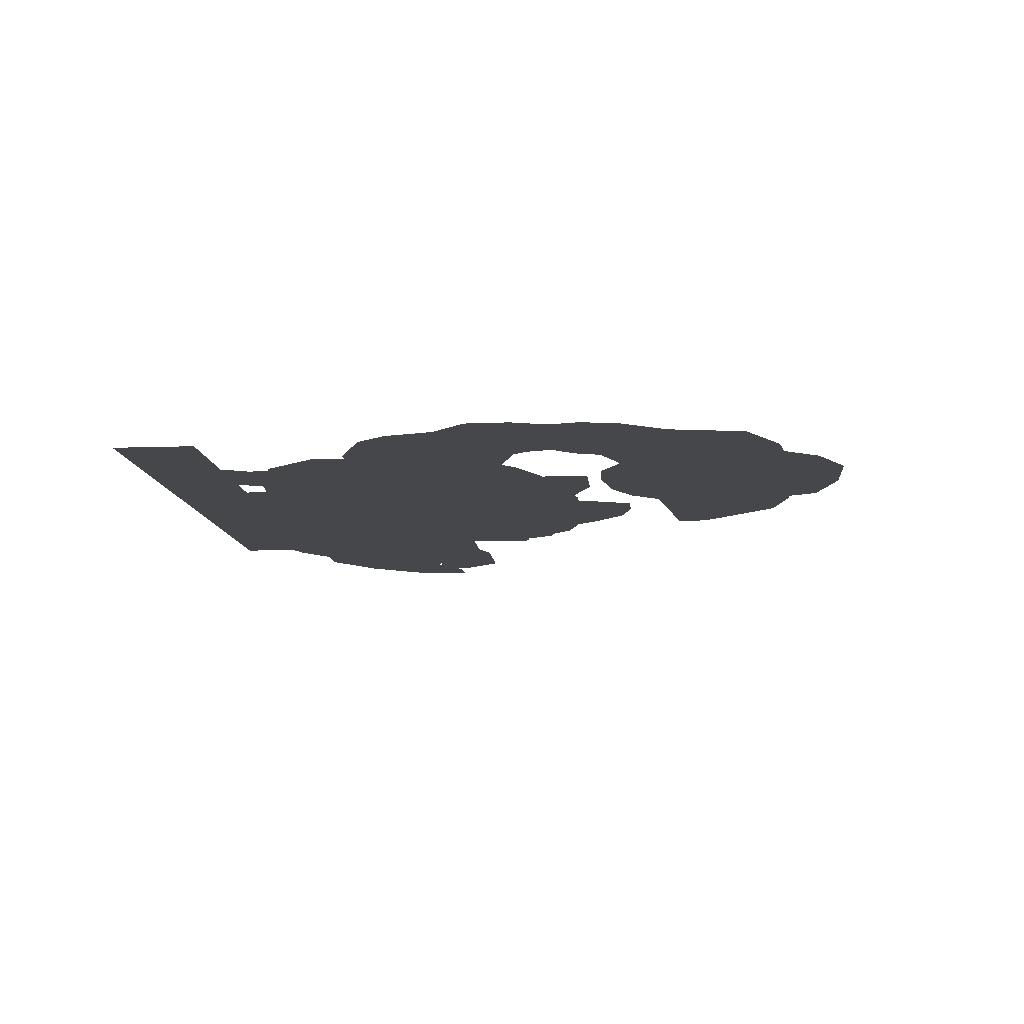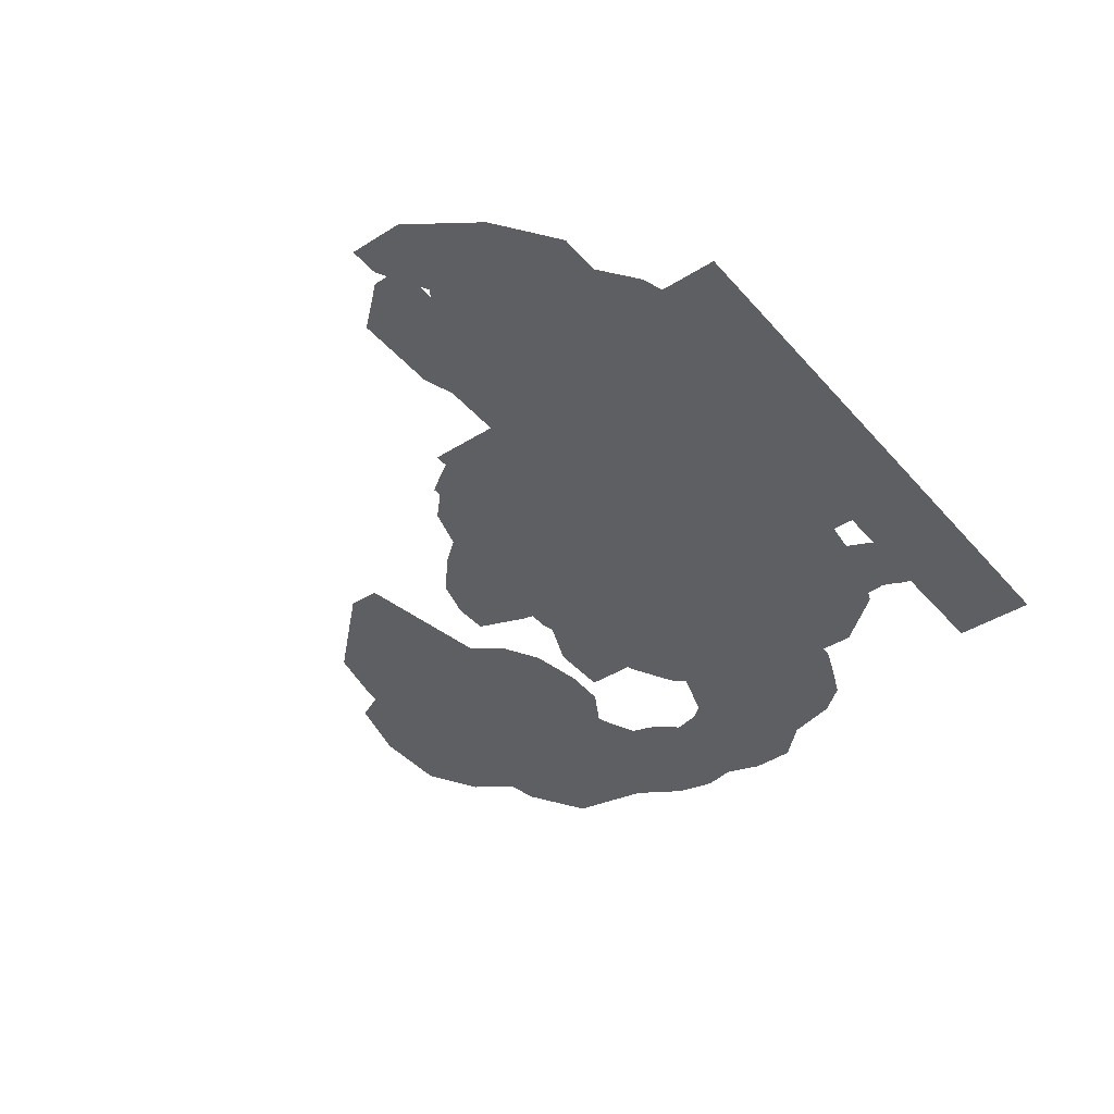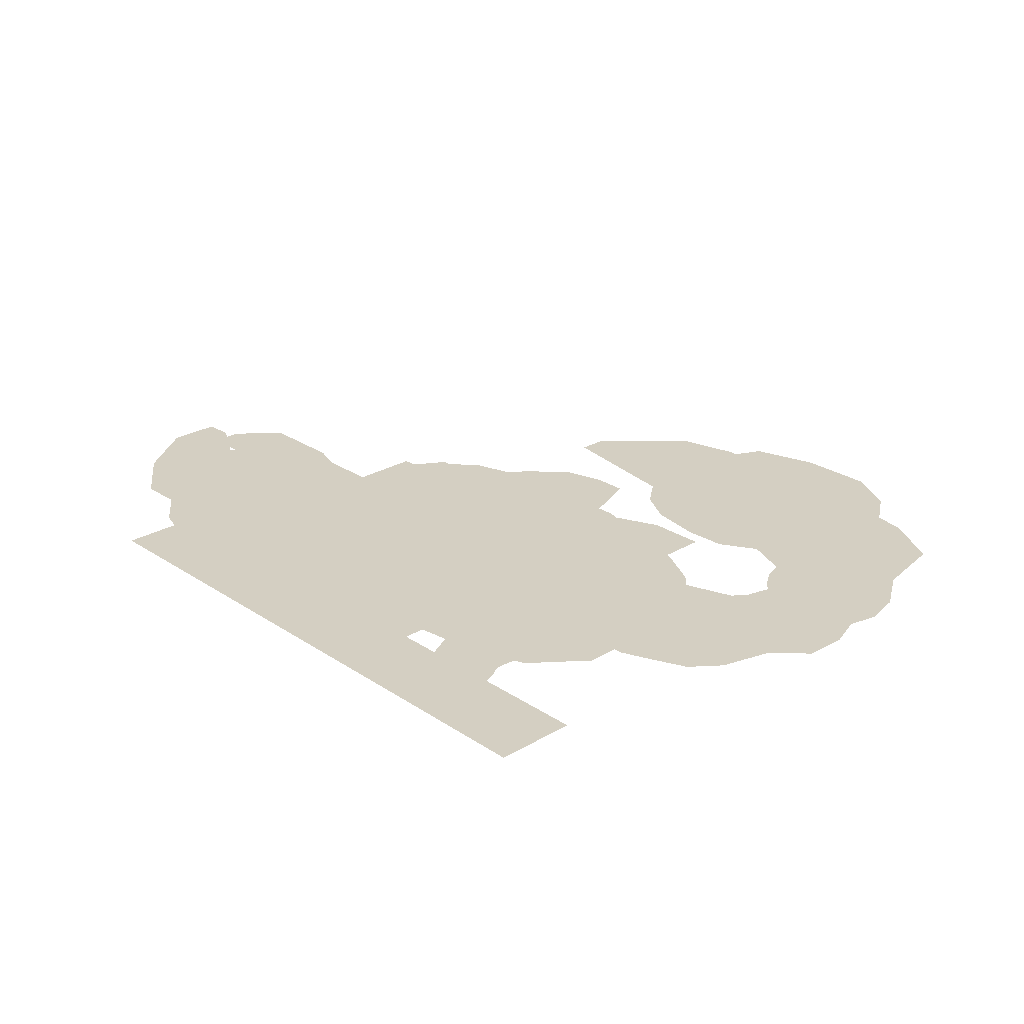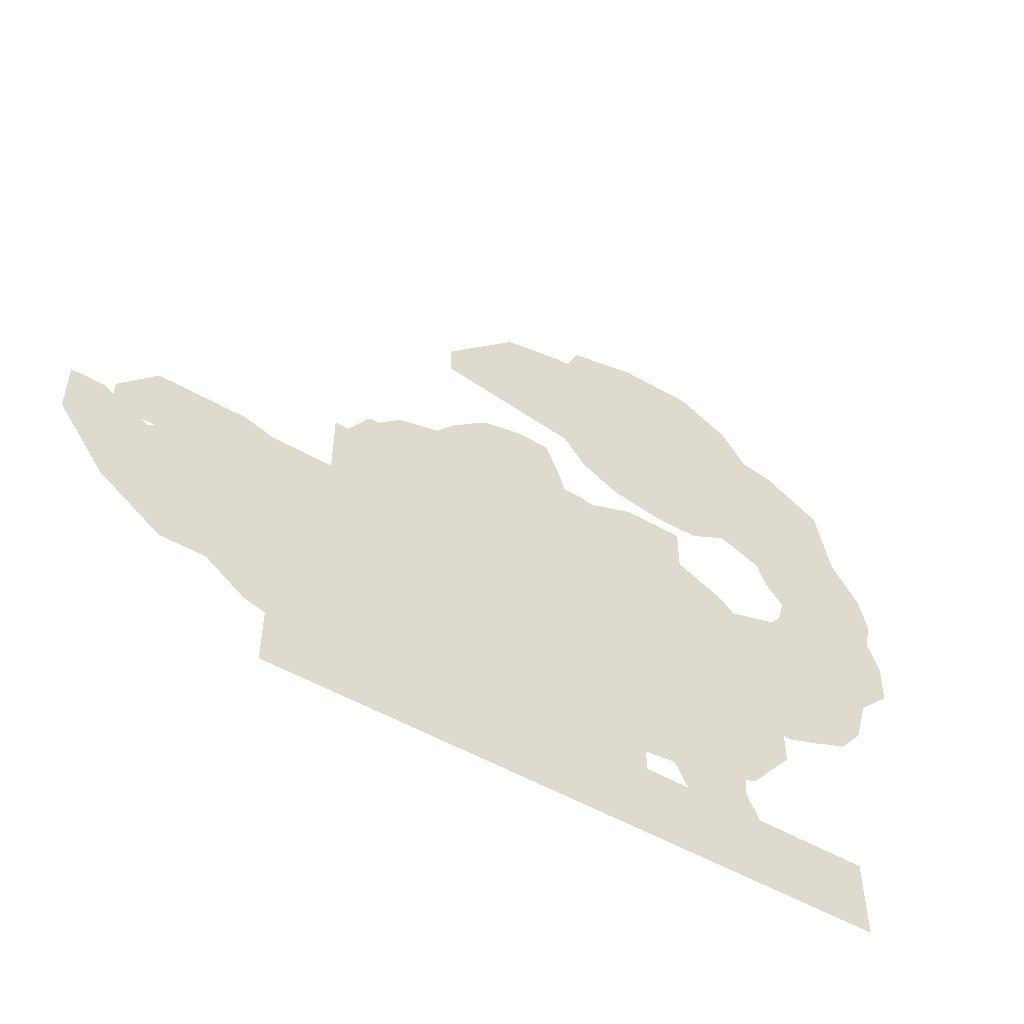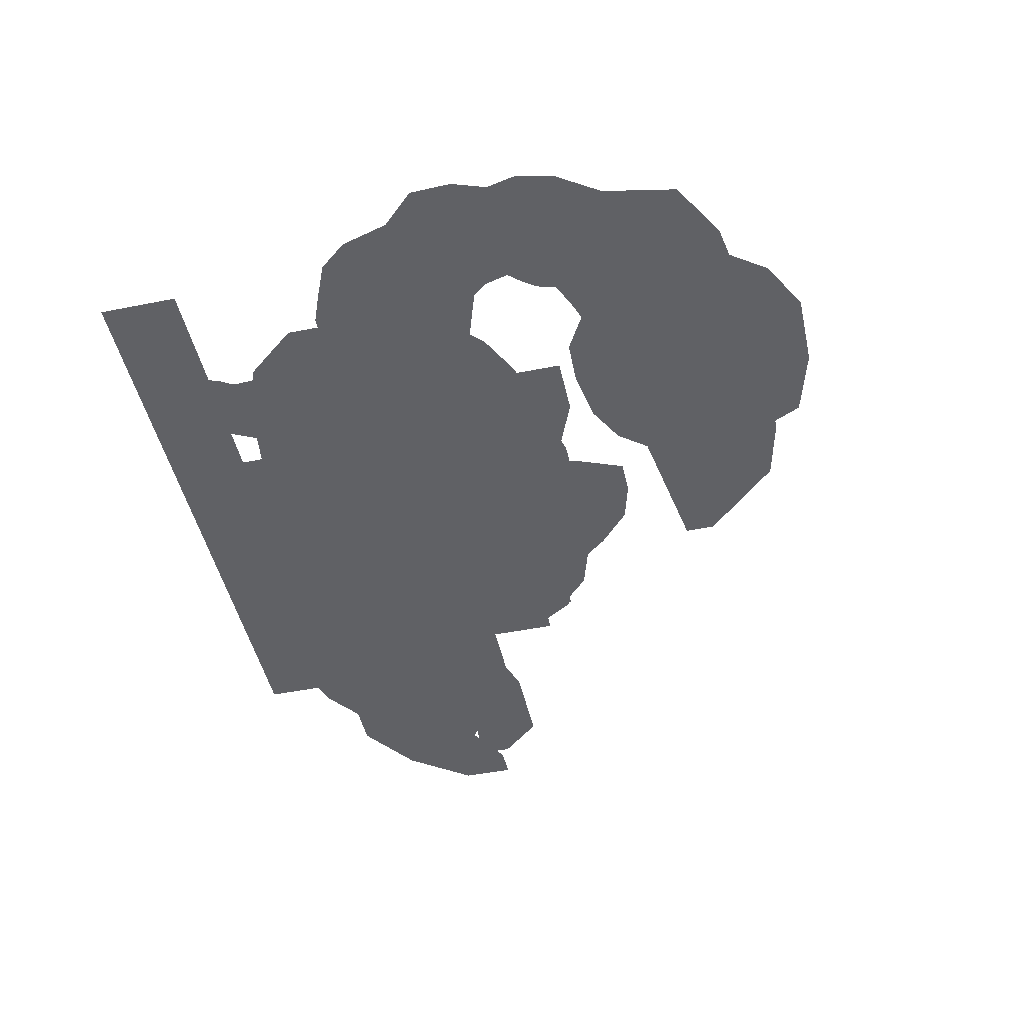
<metadata>
{"format":"obj","ext":"obj","renderer":"f3d","projection":"perspective","resolution":1024,"background":"white","views":[{"elev":-10.7,"azim":95.0,"up":"+Z"},{"elev":-41.6,"azim":-52.8,"up":"+Z"},{"elev":25.6,"azim":46.7,"up":"+Z"},{"elev":-53.1,"azim":-31.5,"up":"+Y"},{"elev":-47.8,"azim":102.6,"up":"+Z"}]}
</metadata>
<code>
g Skeleton Prefab Mesh "Spine"
v -1.519 -0.2024 0
v 1.481 -0.2024 0
v 1.481 0.1976 0
v -1.519 0.1976 0
v -1.848 0.6054 0
v -1.848 1.011 0
v -1.605 1.256 0
v -1.017 1.256 0
v -0.7411 1.058 0
v -0.6378 0.7993 0
v -0.6505 0.4707 0
v -0.8298 0.262 0
v -1.15 0.2062 0
v -1.556 0.2062 0
v -1.785 0.3826 0
v -0.8445 0.5442 0
v -0.8856 0.9471 0
v -1.165 0.9883 0
v -1.194 0.5502 0
v -1.566 0.9963 0
v -1.571 0.5679 0
v -1.653 0.9096 0
v -1.348 0.7158 0
v -1.348 0.4929 0
v -1.569 0.2562 0
v -2.018 0.2562 0
v -2.312 0.4736 0
v -2.538 0.7934 0
v -2.538 1.056 0
v -2.389 1.056 0
v -2.163 0.9258 0
v -1.992 1.029 0
v -1.821 0.8903 0
v -1.604 0.5576 0
v -1.927 0.5834 0
v -2.189 0.6997 0
v -2.063 0.9517 0
v -2.338 0.942 0
v -2.338 1.1 0
v -2.16 1.306 0
v -1.737 1.306 0
v -1.501 1.223 0
v -1.428 1.065 0
v -1.428 0.929 0
v -1.708 0.7901 0
v -1.943 0.7862 0
v -1.746 1.007 0
v -1.876 1.107 0
v -2.108 1.139 0
v -0.2677 0.2103 0
v -0.2677 0.2451 0
v -0.2677 0.3218 0
v -0.2678 0.5878 0
v -0.1519 0.696 0
v 0.02869 0.6962 0
v 0.1026 0.6433 0
v 0.1422 0.5453 0
v 0.1423 0.4402 0
v 0.0722 0.2375 0
v 0.04032 0.1811 0
v 0.02621 0.1507 0
v -0.05438 -0.02208 0
v -0.1132 -0.0862 0
v -0.2023 -0.09382 0
v -0.2484 -0.04068 0
v -0.2678 0.007123 0
v -0.1191 0.2468 0
v -0.05623 0.6043 0
v -0.06291 0.4716 0
v -0.938 0.3144 0
v -0.9207 0.4122 0
v -0.851 0.59 0
v -0.7697 0.6561 0
v -0.5754 0.6561 0
v -0.5005 0.5901 0
v -0.4778 0.5113 0
v -0.4779 0.3818 0
v -0.5321 0.2624 0
v -0.5905 0.185 0
v -0.6264 0.1376 0
v -0.6694 0.08068 0
v -0.8116 -0.0729 0
v -0.8789 -0.1039 0
v -0.9615 -0.08556 0
v -0.9679 0.007108 0
v -0.9515 0.2176 0
v -0.9487 0.2535 0
v -0.7829 0.2309 0
v -0.639 0.5212 0
v -0.7313 0.3906 0
v 1.681 1.377 0
v 1.614 1.137 0
v 1.503 0.9973 0
v 1.328 0.9213 0
v 1.188 0.8661 0
v 0.932 0.8661 0
v 0.8072 1.089 0
v 0.7838 1.254 0
v 0.8018 1.447 0
v 0.9027 1.622 0
v 1.168 1.712 0
v 1.22 1.782 0
v 1.235 1.841 0
v 1.251 1.904 0
v 1.192 1.972 0
v 1.148 2.038 0
v 1.121 2.133 0
v 1.032 2.173 0
v 0.9748 2.198 0
v 0.9065 2.222 0
v 0.7304 2.12 0
v 0.5202 2.114 0
v 0.2595 2.16 0
v 0.07441 2.263 0
v -0.08564 2.474 0
v -0.08807 2.942 0
v 0.05825 3.252 0
v 0.3845 3.346 0
v 0.7527 3.346 0
v 1.002 3.208 0
v 1.127 3.029 0
v 1.285 3 0
v 1.568 2.832 0
v 1.639 2.469 0
v 1.776 2.256 0
v 1.817 2.07 0
v 1.785 1.92 0
v 1.842 1.752 0
v 1.836 1.54 0
v 1.473 1.568 0
v 1.433 2.292 0
v 1.071 2.694 0
v 1.182 2.647 0
v 1.349 2.516 0
v 0.8573 2.76 0
v 0.6256 2.82 0
v 0.3243 2.88 0
v 0.08939 2.902 0
v 0.2486 3.116 0
v 0.572 2.762 0
v 0.572 2.623 0
v 0.3507 2.457 0
v 0.1137 2.406 0
v -0.03349 2.406 0
v -0.2438 2.441 0
v -0.4697 2.478 0
v -0.708 2.518 0
v -0.708 2.669 0
v -0.5423 2.847 0
v -0.3602 3.042 0
v -0.05149 3.116 0
v 0.3292 2.705 0
v 0.06707 2.712 0
v -0.2381 2.676 0
v -0.4678 2.637 0
v 0.03216 1.767 0
v 0.03214 1.918 0
v 0.3331 2.046 0
v 0.6221 2.046 0
v 0.6221 1.876 0
v 0.6221 1.699 0
v 0.5733 1.596 0
v 0.4322 1.596 0
v 0.2235 1.699 0
v -0.1464 2.246 0
v -0.0603 2.025 0
v -0.02798 1.9 0
v -0.03414 1.769 0
v -0.2064 1.748 0
v -0.4098 1.72 0
v -0.6579 1.686 0
v -0.8067 1.686 0
v -0.8279 1.746 0
v -0.8279 1.85 0
v -0.6814 2.035 0
v -0.5091 2.192 0
v -0.3187 2.246 0
v 0.4026 1.875 0
v 0.651 1.805 0
v 0.8637 1.693 0
v 1.04 1.508 0
v 1.142 1.094 0
v 1.142 0.7043 0
v 0.9346 0.4467 0
v 0.6845 0.3492 0
v 0.3398 0.3061 0
v -0.05719 0.3061 0
v -0.4999 0.3588 0
v -0.812 0.5182 0
v -1.062 0.7197 0
v -1.188 1.02 0
v -1.188 1.363 0
v -1.188 1.654 0
v -0.9694 1.866 0
v -0.6457 1.966 0
v -0.276 1.966 0
v 0.05194 1.966 0
v 0.9626 0.6841 0
v 0.6538 0.6626 0
v 0.3415 0.6626 0
v -0.4052 0.7308 0
v -0.7929 0.8277 0
v -0.04258 0.6841 0
v -1.051 0.9354 0
v 0.9374 1.086 0
v 0.6718 1.05 0
v 0.3236 1.047 0
v -0.02466 1.075 0
v -0.3801 1.118 0
v -0.7355 1.201 0
v -1.026 1.298 0
v 0.8836 1.442 0
v 0.6466 1.434 0
v 0.3343 1.413 0
v 0.0004834 1.424 0
v -0.3298 1.452 0
v -0.6924 1.506 0
v -0.9868 1.567 0
v -1.258 1.058 0
v -1.258 1.55 0
v -1.136 1.746 0
v -0.9771 1.746 0
v -0.6076 1.746 0
v -0.4109 1.601 0
v -0.3779 1.384 0
v -0.3779 1.007 0
v -0.5635 0.7661 0
v -0.7434 0.7701 0
v -1.041 0.7768 0
v -1.218 0.9124 0
v -0.6957 1.031 0
v -0.6584 1.404 0
v -0.9737 1.468 0
v -1.025 1.034 0
v -1.298 1.236 0
v -0.9379 1.236 0
v -0.9379 1.596 0
v -1.298 1.596 0
v -1.128 1.426 0
v -0.8079 1.426 0
v -0.8079 1.756 0
v -1.128 1.756 0
v -0.9379 1.196 0
v -0.4879 1.196 0
v -0.4879 1.656 0
v -0.9379 1.656 0
v -0.004385 0.2141 0
v -0.08034 0.3817 0
v -0.07302 0.5312 0
v 0.01676 0.6569 0
v 0.208 0.6553 0
v 0.2889 0.5899 0
v 0.341 0.4951 0
v 0.3392 0.2764 0
v 0.3391 0.2498 0
v 0.3391 0.2304 0
v 0.339 0.1961 0
v 0.3392 0.03162 0
v 0.3062 -0.09932 0
v 0.259 -0.1345 0
v 0.1858 -0.1344 0
v 0.1198 -0.02835 0
v 0.03002 0.1473 0
v 0.01977 0.1675 0
v 0.008142 0.1864 0
v 0.1809 0.238 0
v 0.1491 0.4662 0
v 0.1088 0.5908 0
v 0.5401 0.2192 0
v 0.4527 0.4084 0
v 0.4849 0.602 0
v 0.5867 0.6679 0
v 0.7916 0.6342 0
v 0.8848 0.4889 0
v 0.8756 0.3366 0
v 0.8838 0.3031 0
v 0.9001 0.2772 0
v 0.9164 0.2469 0
v 0.9708 0.08515 0
v 0.9866 -0.008668 0
v 0.9981 -0.07613 0
v 0.8805 -0.0961 0
v 0.7609 -0.01841 0
v 0.625 0.1009 0
v 0.601 0.1262 0
v 0.5692 0.1739 0
v 0.759 0.2316 0
v 0.741 0.2613 0
v -1.378 0.5391 0
v -1.378 0.8988 0
v -1.08 1.162 0
v -0.7058 1.166 0
v -0.3466 1.111 0
v -0.07317 0.9141 0
v -0.007892 0.5559 0
v -0.01132 0.2832 0
v -0.2801 0.02312 0
v -0.7306 -0.01388 0
v -1.082 0.008303 0
v -1.297 0.2662 0
v -0.2352 0.2802 0
v -0.7065 0.274 0
v -1.121 0.2686 0
v -0.2282 0.5587 0
v -0.7033 0.5789 0
v -1.152 0.6026 0
v -0.2787 0.8923 0
v -0.6865 0.8856 0
v -1.148 0.889 0
v -1.277 0.7224 0
v -1.131 0.7414 0
v -0.9481 0.6232 0
v -0.8133 0.4803 0
v -0.8079 0.3376 0
v -0.9042 0.2039 0
v -1.057 0.08722 0
v -1.202 0.04617 0
v -1.413 0.04612 0
v -1.623 0.1138 0
v -1.82 0.2669 0
v -2.02 0.4716 0
v -2.123 0.6845 0
v -2.138 0.8875 0
v -2.115 0.9262 0
v -2.023 0.9261 0
v -1.885 0.8555 0
v -1.698 0.7602 0
v -1.526 0.8359 0
v -1.458 0.8187 0
v -1.36 0.6983 0
v -0.9282 0.4246 0
v -1.158 0.4129 0
v -1.372 0.4342 0
v -1.615 0.4863 0
v -1.856 0.6099 0
v -1.999 0.7315 0
v -2.063 0.8298 0
v -1.147 1.178 0
v -0.9609 1.049 0
v -0.8979 0.9212 0
v -0.8979 0.7974 0
v -1.033 0.731 0
v -1.217 0.6405 0
v -1.454 0.6362 0
v -1.577 0.8151 0
v -1.739 0.833 0
v -1.882 0.8108 0
v -1.918 0.8638 0
v -1.918 0.9235 0
v -1.833 1.06 0
v -1.635 1.206 0
v -1.456 1.206 0
v -1.284 1.206 0
v -1.045 0.8815 0
v -1.235 0.9722 0
v -1.466 0.9895 0
v -1.74 0.9722 0
v -1.315 0.7756 0
v -0.9151 1.257 0
v -0.5012 1.257 0
v -0.5013 1.652 0
v -0.9151 1.652 0
v -1.267 1.295 0
v -0.9899 1.295 0
v -0.99 1.56 0
v -1.267 1.56 0
v -1.063 1.516 0
v -0.8669 1.516 0
v -0.8669 1.704 0
v -1.063 1.704 0
g Skeleton Prefab Mesh "Spine"_0
f 4 3 2
f 1 4 2
f 8 18 7
f 6 7 20
f 7 18 20
f 8 9 17
f 8 17 18
f 17 9 10
f 5 6 20
f 5 20 21
f 20 18 19
f 20 19 21
f 19 18 17
f 17 10 16
f 19 17 16
f 16 10 11
f 5 21 15
f 16 11 12
f 19 16 13
f 13 16 12
f 21 19 14
f 15 21 14
f 14 19 13
f 28 29 30
f 28 30 31
f 28 31 36
f 35 36 33
f 31 33 36
f 35 33 34
f 28 36 27
f 34 24 25
f 35 26 27
f 36 35 27
f 35 34 25
f 35 25 26
f 32 33 31
f 22 23 34
f 33 22 34
f 34 23 24
f 41 48 40
f 40 48 49
f 39 40 49
f 48 41 47
f 47 41 42
f 47 42 43
f 49 48 37
f 38 39 49
f 38 49 37
f 47 43 44
f 37 48 46
f 46 48 47
f 47 44 45
f 46 47 45
f 65 63 64
f 65 62 63
f 66 62 65
f 67 62 66
f 67 61 62
f 50 67 66
f 67 60 61
f 67 59 60
f 51 67 50
f 67 69 59
f 69 58 59
f 56 57 68
f 68 57 69
f 52 67 51
f 52 69 67
f 53 69 52
f 68 55 56
f 57 58 69
f 54 68 53
f 68 69 53
f 54 55 68
f 85 83 84
f 82 83 85
f 82 88 81
f 86 88 85
f 88 82 85
f 88 80 81
f 88 79 80
f 86 87 88
f 87 70 88
f 90 79 88
f 90 78 79
f 71 90 70
f 90 88 70
f 90 77 78
f 90 89 77
f 89 76 77
f 71 72 90
f 73 89 72
f 89 90 72
f 89 75 76
f 89 74 75
f 73 74 89
f 138 114 115
f 137 114 138
f 116 138 115
f 120 135 136
f 136 119 120
f 137 118 136
f 118 119 136
f 117 137 138
f 116 117 138
f 118 137 117
f 136 112 113
f 135 111 136
f 136 111 112
f 110 111 135
f 113 137 136
f 114 137 113
f 135 132 110
f 135 121 132
f 120 121 135
f 110 132 109
f 132 121 122
f 133 123 134
f 107 134 131
f 134 107 108
f 134 108 109
f 133 134 109
f 132 133 109
f 134 124 131
f 134 123 124
f 133 122 123
f 132 122 133
f 126 104 105
f 126 127 104
f 105 125 126
f 106 125 105
f 106 131 125
f 107 131 106
f 131 124 125
f 101 102 130
f 130 129 91
f 129 130 102
f 128 102 103
f 129 102 128
f 127 128 103
f 104 127 103
f 97 95 96
f 97 94 95
f 94 98 99
f 98 94 97
f 94 99 93
f 92 93 100
f 100 93 99
f 101 130 100
f 130 92 100
f 130 91 92
f 152 140 141
f 151 139 153
f 139 152 153
f 150 151 154
f 149 150 154
f 154 151 153
f 149 154 155
f 148 149 155
f 147 148 155
f 147 155 146
f 155 154 145
f 146 155 145
f 153 152 143
f 143 152 142
f 154 153 144
f 145 154 144
f 144 153 143
f 139 140 152
f 152 141 142
f 163 164 160
f 161 162 163
f 164 156 157
f 160 164 158
f 161 163 160
f 157 158 164
f 158 159 160
f 167 168 169
f 165 166 177
f 177 169 170
f 177 170 176
f 177 166 169
f 166 167 169
f 175 170 171
f 176 170 175
f 174 175 171
f 174 171 173
f 173 171 172
f 193 194 218
f 194 195 217
f 218 194 217
f 195 196 216
f 217 195 216
f 193 218 192
f 192 218 211
f 211 218 217
f 211 217 210
f 210 217 216
f 210 216 209
f 191 192 211
f 191 211 204
f 204 211 210
f 204 210 202
f 202 210 209
f 202 209 201
f 191 204 190
f 190 204 202
f 190 202 189
f 189 202 201
f 189 201 188
f 209 216 208
f 201 209 208
f 216 196 215
f 179 213 214
f 213 179 180
f 213 180 212
f 196 197 215
f 215 197 178
f 179 214 178
f 178 214 215
f 216 215 208
f 213 212 206
f 214 213 206
f 214 207 208
f 215 214 208
f 207 214 206
f 201 208 203
f 203 208 207
f 207 206 199
f 207 199 200
f 199 206 198
f 207 200 203
f 199 184 185
f 201 203 187
f 188 201 187
f 187 203 200
f 187 200 186
f 200 199 185
f 200 185 186
f 206 205 198
f 180 181 212
f 212 181 182
f 212 182 205
f 205 182 183
f 205 183 198
f 199 198 184
f 184 198 183
f 206 212 205
f 228 231 227
f 231 226 227
f 229 234 228
f 234 231 228
f 230 234 229
f 219 234 230
f 232 225 231
f 225 226 231
f 233 231 234
f 233 232 231
f 220 233 234
f 220 234 219
f 220 221 233
f 222 233 221
f 232 224 225
f 232 223 224
f 233 223 232
f 222 223 233
f 238 237 236
f 235 238 236
f 242 241 240
f 239 242 240
f 246 245 244
f 243 246 244
f 256 257 266
f 262 260 261
f 262 259 260
f 262 258 259
f 257 258 262
f 262 266 257
f 263 266 262
f 264 266 263
f 265 266 264
f 247 266 265
f 266 255 256
f 254 255 266
f 267 247 248
f 267 266 247
f 254 266 267
f 267 253 254
f 248 249 267
f 267 252 253
f 268 252 267
f 249 268 267
f 251 252 268
f 249 250 268
f 250 251 268
f 288 275 276
f 288 276 287
f 287 276 277
f 269 288 286
f 288 287 285
f 288 285 286
f 285 287 284
f 284 287 283
f 287 277 278
f 287 278 279
f 287 279 283
f 281 282 280
f 280 282 279
f 282 283 279
f 270 271 272
f 273 274 288
f 288 274 275
f 288 270 273
f 272 273 270
f 270 288 269
f 293 294 307
f 290 291 309
f 292 293 308
f 308 293 307
f 291 292 308
f 309 291 308
f 290 309 306
f 309 308 305
f 306 309 305
f 307 294 304
f 304 294 295
f 290 306 289
f 304 295 296
f 301 305 304
f 301 304 296
f 304 305 307
f 307 305 308
f 305 302 303
f 302 305 301
f 305 303 306
f 306 303 300
f 306 300 289
f 302 301 297
f 297 301 296
f 303 302 299
f 300 303 299
f 299 302 298
f 298 302 297
f 333 318 319
f 319 334 333
f 330 334 328
f 328 329 330
f 330 333 334
f 317 332 316
f 333 332 317
f 310 332 333
f 310 311 332
f 332 315 316
f 332 311 312
f 331 315 332
f 332 312 331
f 331 314 315
f 331 313 314
f 312 313 331
f 333 317 318
f 330 310 333
f 320 334 319
f 321 335 320
f 335 334 320
f 321 336 335
f 322 336 321
f 335 327 334
f 327 328 334
f 336 326 335
f 326 327 335
f 322 337 336
f 323 337 322
f 337 326 336
f 337 325 326
f 323 324 337
f 324 325 337
f 348 346 347
f 357 345 346
f 349 346 348
f 356 345 357
f 349 357 346
f 349 350 357
f 357 351 356
f 350 351 357
f 351 352 356
f 344 358 343
f 356 355 358
f 353 338 355
f 358 355 354
f 358 354 342
f 354 341 342
f 354 340 341
f 354 339 340
f 355 339 354
f 358 342 343
f 355 338 339
f 345 358 344
f 345 356 358
f 352 353 356
f 355 356 353
f 362 361 360
f 359 362 360
f 366 365 364
f 363 366 364
f 370 369 368
f 367 370 368

</code>
